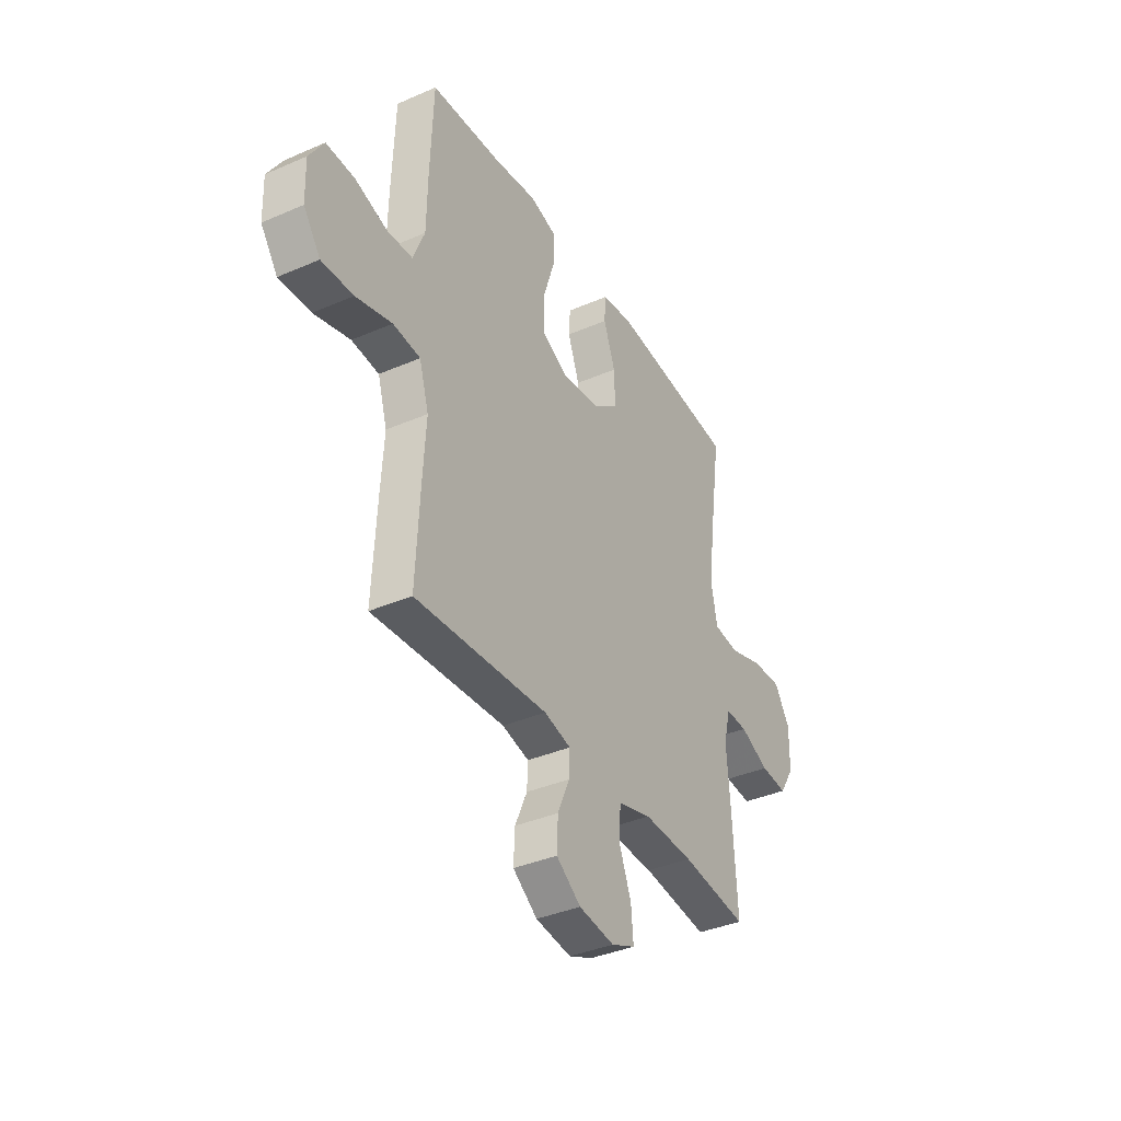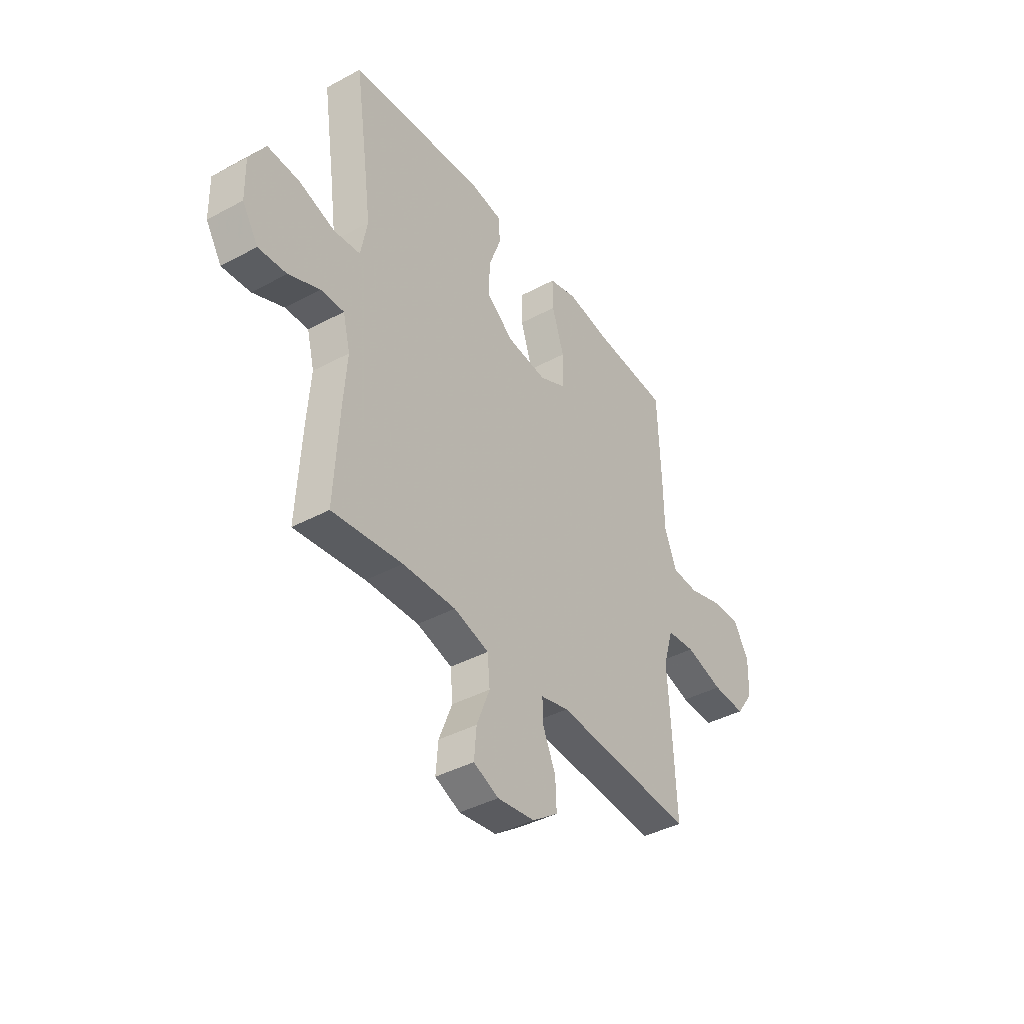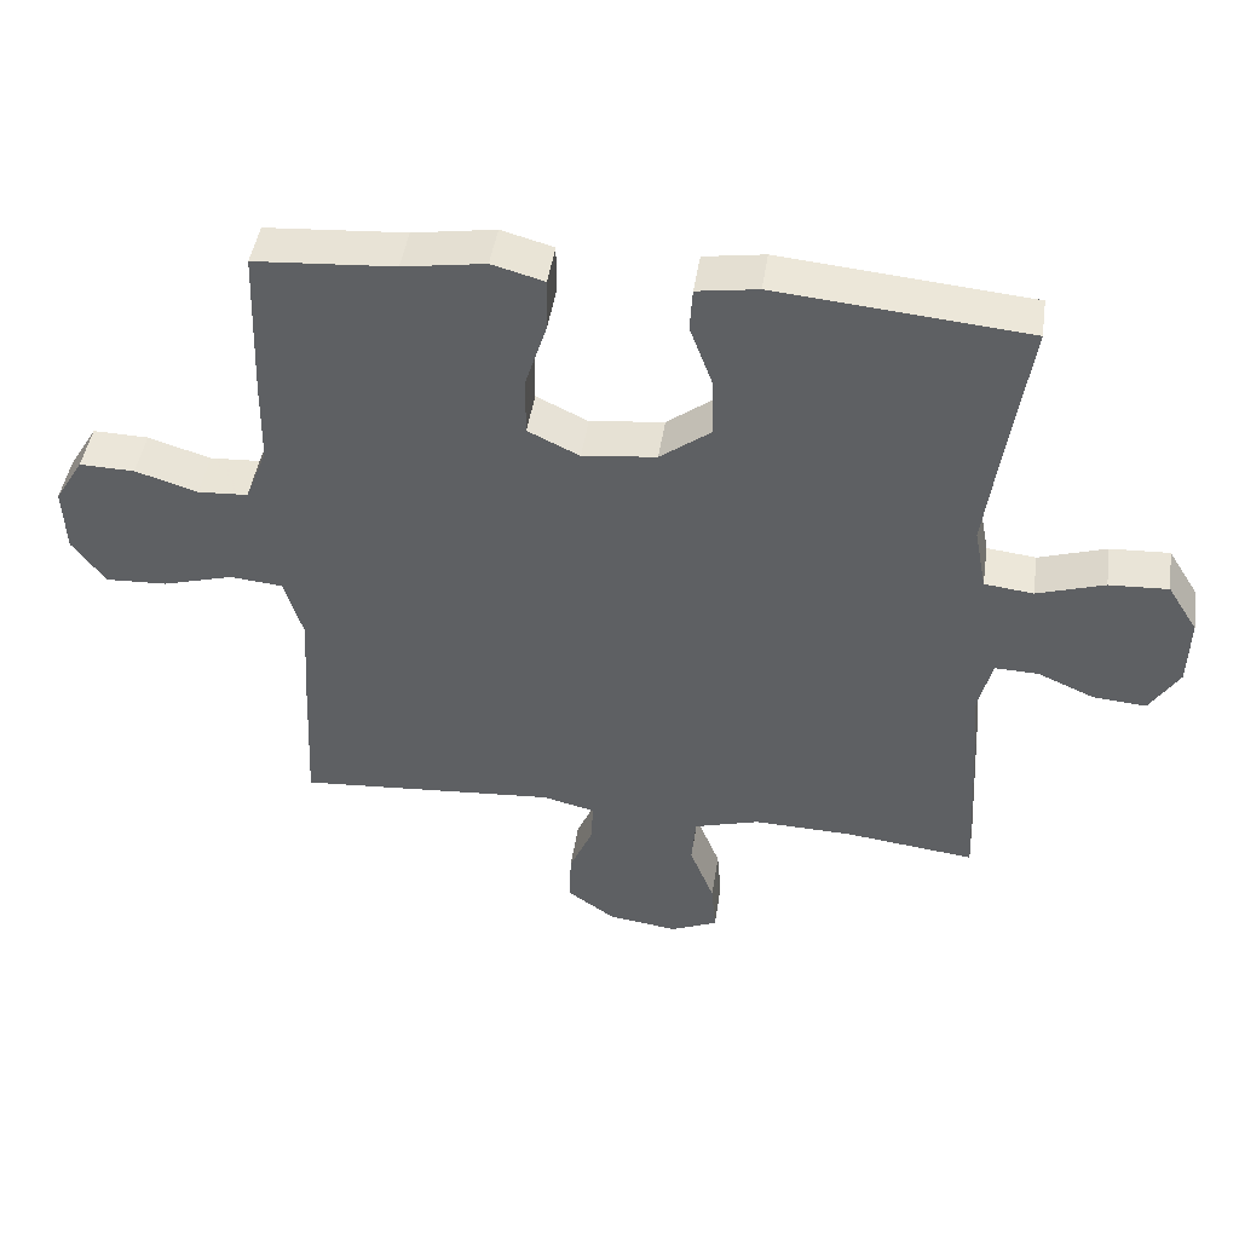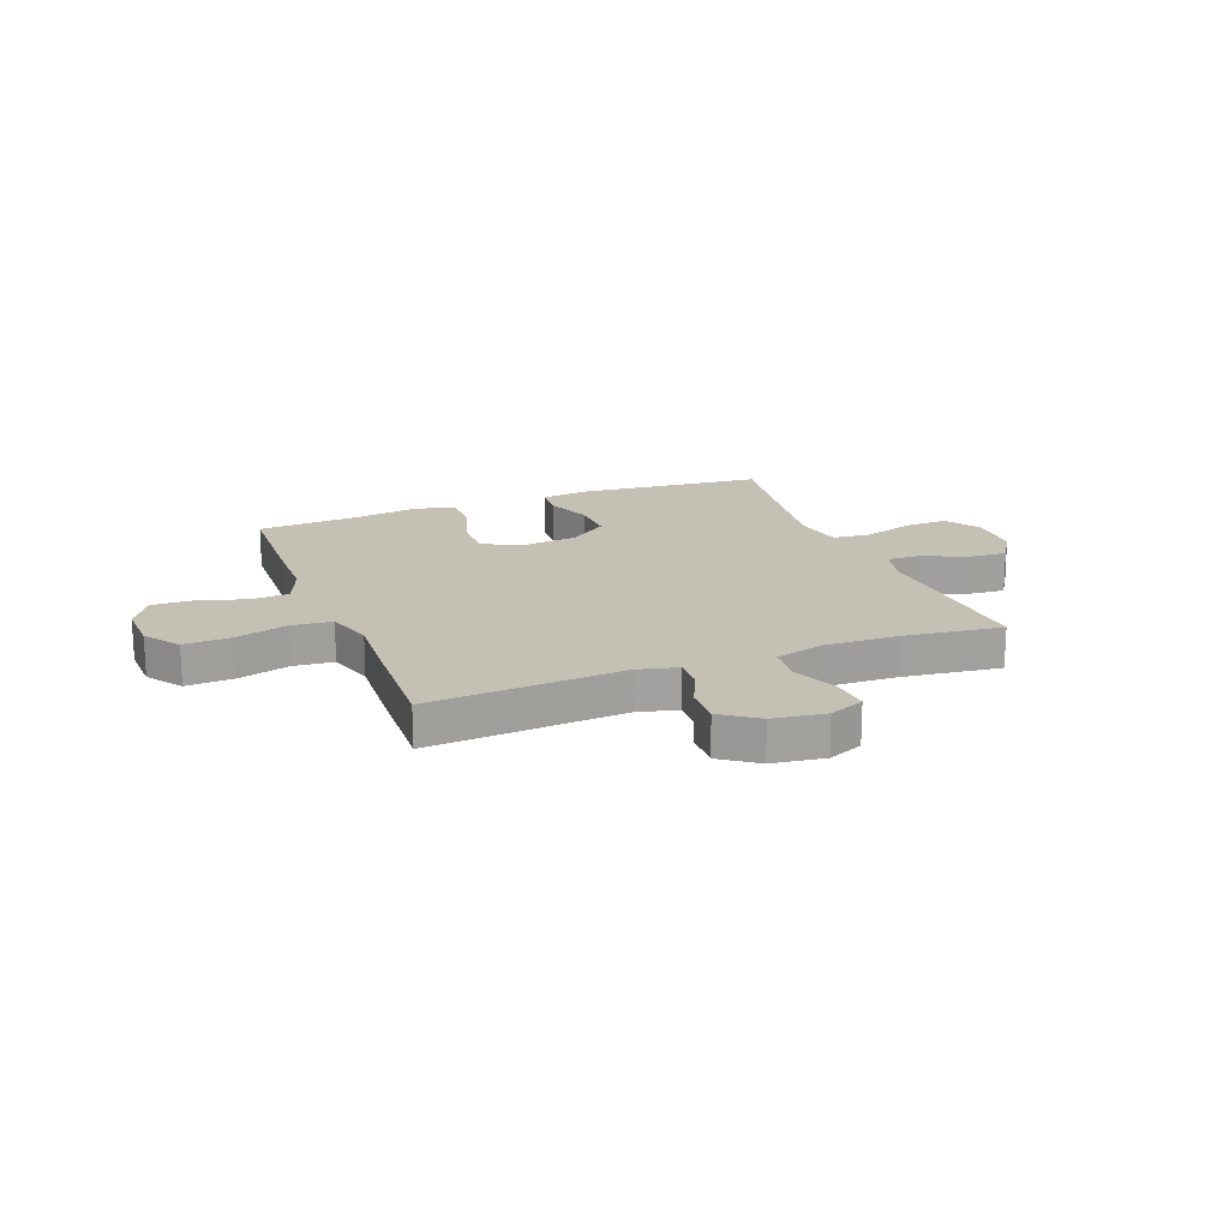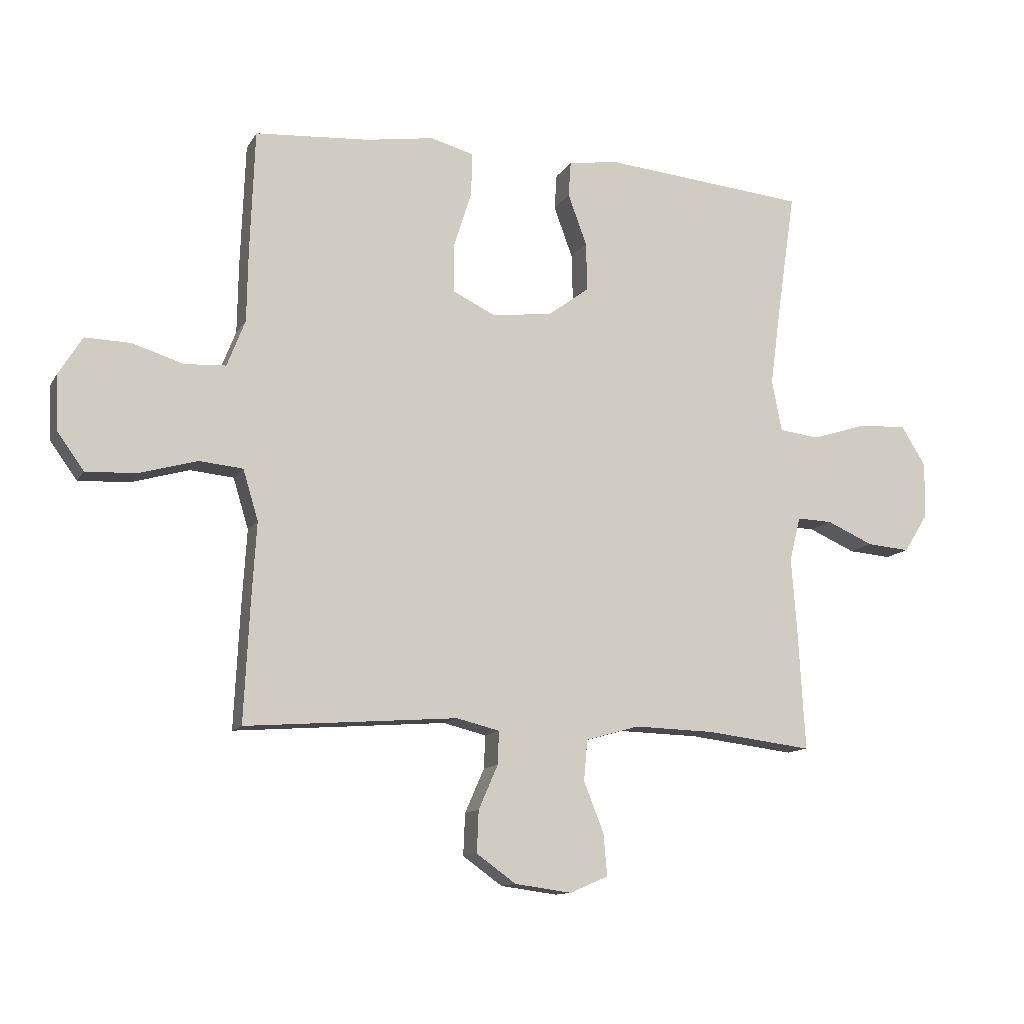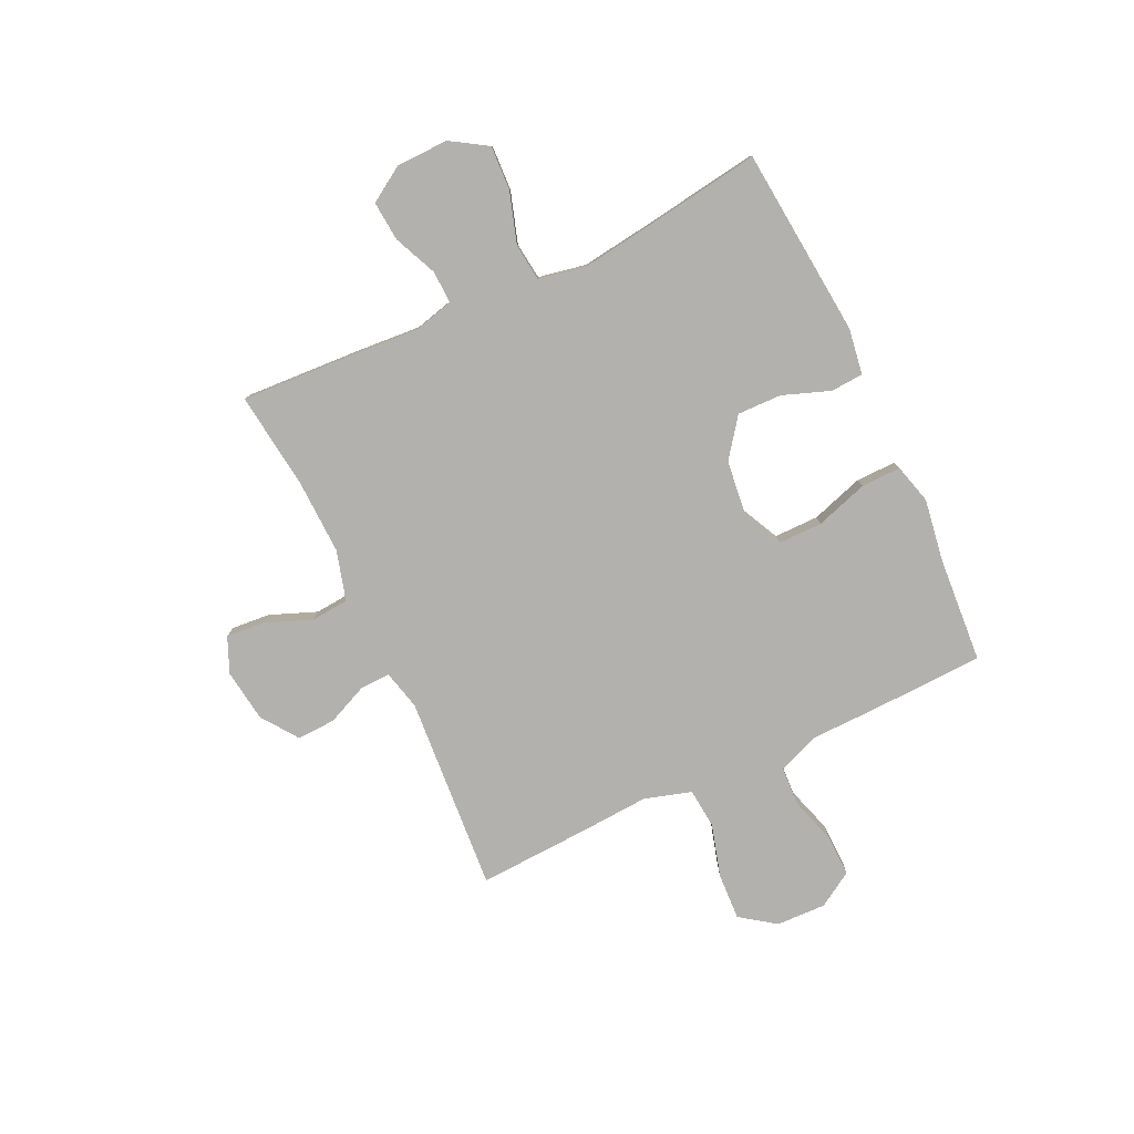
<metadata>
{"format":"obj","ext":"obj","renderer":"f3d","projection":"perspective","resolution":1024,"background":"white","views":[{"elev":-37.6,"azim":119.0,"up":"+Z"},{"elev":-40.4,"azim":-56.5,"up":"+Z"},{"elev":45.5,"azim":-171.5,"up":"+Z"},{"elev":18.2,"azim":158.9,"up":"+Y"},{"elev":-12.0,"azim":160.3,"up":"+Z"},{"elev":-79.3,"azim":-64.7,"up":"+Y"}]}
</metadata>
<code>
v -0.5 0.07 0.5
v -0.152 0.07 0.532
v -0.067 0.07 0.519
v -0.063 0.07 0.459
v -0.095 0.07 0.372
v -0.097 0.07 0.29
v -0.026 0.07 0.237
v 0.077 0.07 0.225
v 0.149 0.07 0.26
v 0.149 0.07 0.342
v 0.118 0.07 0.439
v 0.117 0.07 0.512
v 0.19 0.07 0.532
v 0.305 0.07 0.514
v 0.5 0.07 0.5
v 0.508 0.07 0.289
v 0.51 0.07 0.17
v 0.541 0.07 0.091
v 0.611 0.07 0.087
v 0.698 0.07 0.114
v 0.775 0.07 0.116
v 0.815 0.07 0.051
v 0.812 0.07 -0.041
v 0.766 0.07 -0.105
v 0.68 0.07 -0.101
v 0.582 0.07 -0.073
v 0.508 0.07 -0.08
v 0.482 0.07 -0.166
v 0.49 0.07 -0.296
v 0.5 0.07 -0.5
v 0.139 0.07 -0.473
v 0.066 0.07 -0.491
v 0.068 0.07 -0.547
v 0.101 0.07 -0.622
v 0.104 0.07 -0.693
v 0.037 0.07 -0.741
v -0.06 0.07 -0.754
v -0.125 0.07 -0.726
v -0.119 0.07 -0.655
v -0.085 0.07 -0.569
v -0.091 0.07 -0.5
v -0.182 0.07 -0.474
v -0.319 0.07 -0.478
v -0.5 0.07 -0.5
v -0.488 0.07 -0.287
v -0.479 0.07 -0.167
v -0.498 0.07 -0.092
v -0.558 0.07 -0.094
v -0.638 0.07 -0.129
v -0.711 0.07 -0.135
v -0.752 0.07 -0.07
v -0.754 0.07 0.026
v -0.712 0.07 0.093
v -0.63 0.07 0.089
v -0.536 0.07 0.059
v -0.468 0.07 0.067
v -0.451 0.07 0.155
v -0.469 0.07 0.289
v -0.5 0 0.5
v -0.152 0 0.532
v -0.067 0 0.519
v -0.063 0 0.459
v -0.095 0 0.372
v -0.097 0 0.29
v -0.026 0 0.237
v 0.077 0 0.225
v 0.149 0 0.26
v 0.149 0 0.342
v 0.118 0 0.439
v 0.117 0 0.512
v 0.19 0 0.532
v 0.305 0 0.514
v 0.5 0 0.5
v 0.508 0 0.289
v 0.51 0 0.17
v 0.541 0 0.091
v 0.611 0 0.087
v 0.698 0 0.114
v 0.775 0 0.116
v 0.815 0 0.051
v 0.812 0 -0.041
v 0.766 0 -0.105
v 0.68 0 -0.101
v 0.582 0 -0.073
v 0.508 0 -0.08
v 0.482 0 -0.166
v 0.49 0 -0.296
v 0.5 0 -0.5
v 0.139 0 -0.473
v 0.066 0 -0.491
v 0.068 0 -0.547
v 0.101 0 -0.622
v 0.104 0 -0.693
v 0.037 0 -0.741
v -0.06 0 -0.754
v -0.125 0 -0.726
v -0.119 0 -0.655
v -0.085 0 -0.569
v -0.091 0 -0.5
v -0.182 0 -0.474
v -0.319 0 -0.478
v -0.5 0 -0.5
v -0.488 0 -0.287
v -0.479 0 -0.167
v -0.498 0 -0.092
v -0.558 0 -0.094
v -0.638 0 -0.129
v -0.711 0 -0.135
v -0.752 0 -0.07
v -0.754 0 0.026
v -0.712 0 0.093
v -0.63 0 0.089
v -0.536 0 0.059
v -0.468 0 0.067
v -0.451 0 0.155
v -0.469 0 0.289
f 53 54 55
f 52 53 55
f 51 52 55
f 50 51 55
f 49 50 55
f 48 49 55
f 47 48 55 56
f 46 47 56 57
f 45 46 57
f 44 45 57
f 43 44 57
f 38 39 40
f 37 38 40
f 36 37 40
f 35 36 40
f 34 35 40
f 33 34 40
f 32 33 40 41
f 31 32 41 42
f 28 29 30 31
f 27 28 31 42
f 24 25 26
f 23 24 26
f 22 23 26
f 21 22 26
f 20 21 26
f 19 20 26
f 18 19 26 27
f 43 57 58
f 42 43 58
f 27 42 58
f 18 27 58
f 17 18 58
f 12 13 14
f 11 12 14
f 10 11 14
f 15 16 17
f 14 15 17
f 10 14 17
f 9 10 17
f 3 4 5
f 2 3 5
f 1 2 5
f 58 1 5
f 58 5 6
f 8 9 17
f 7 8 17
f 7 17 58
f 6 7 58
f 113 112 111
f 113 111 110
f 113 110 109
f 113 109 108
f 113 108 107
f 113 107 106
f 114 113 106 105
f 115 114 105 104
f 115 104 103
f 115 103 102
f 115 102 101
f 98 97 96
f 98 96 95
f 98 95 94
f 98 94 93
f 98 93 92
f 98 92 91
f 99 98 91 90
f 100 99 90 89
f 89 88 87 86
f 100 89 86 85
f 84 83 82
f 84 82 81
f 84 81 80
f 84 80 79
f 84 79 78
f 84 78 77
f 85 84 77 76
f 116 115 101
f 116 101 100
f 116 100 85
f 116 85 76
f 116 76 75
f 72 71 70
f 72 70 69
f 72 69 68
f 75 74 73
f 75 73 72
f 75 72 68
f 75 68 67
f 63 62 61
f 63 61 60
f 63 60 59
f 63 59 116
f 64 63 116
f 75 67 66
f 75 66 65
f 116 75 65
f 116 65 64
f 1 59 60 2
f 2 60 61 3
f 3 61 62 4
f 4 62 63 5
f 5 63 64 6
f 6 64 65 7
f 7 65 66 8
f 8 66 67 9
f 9 67 68 10
f 10 68 69 11
f 11 69 70 12
f 12 70 71 13
f 13 71 72 14
f 14 72 73 15
f 15 73 74 16
f 16 74 75 17
f 17 75 76 18
f 18 76 77 19
f 19 77 78 20
f 20 78 79 21
f 21 79 80 22
f 22 80 81 23
f 23 81 82 24
f 24 82 83 25
f 25 83 84 26
f 26 84 85 27
f 27 85 86 28
f 28 86 87 29
f 29 87 88 30
f 30 88 89 31
f 31 89 90 32
f 32 90 91 33
f 33 91 92 34
f 34 92 93 35
f 35 93 94 36
f 36 94 95 37
f 37 95 96 38
f 38 96 97 39
f 39 97 98 40
f 40 98 99 41
f 41 99 100 42
f 42 100 101 43
f 43 101 102 44
f 44 102 103 45
f 45 103 104 46
f 46 104 105 47
f 47 105 106 48
f 48 106 107 49
f 49 107 108 50
f 50 108 109 51
f 51 109 110 52
f 52 110 111 53
f 53 111 112 54
f 54 112 113 55
f 55 113 114 56
f 56 114 115 57
f 57 115 116 58
f 58 116 59 1

</code>
